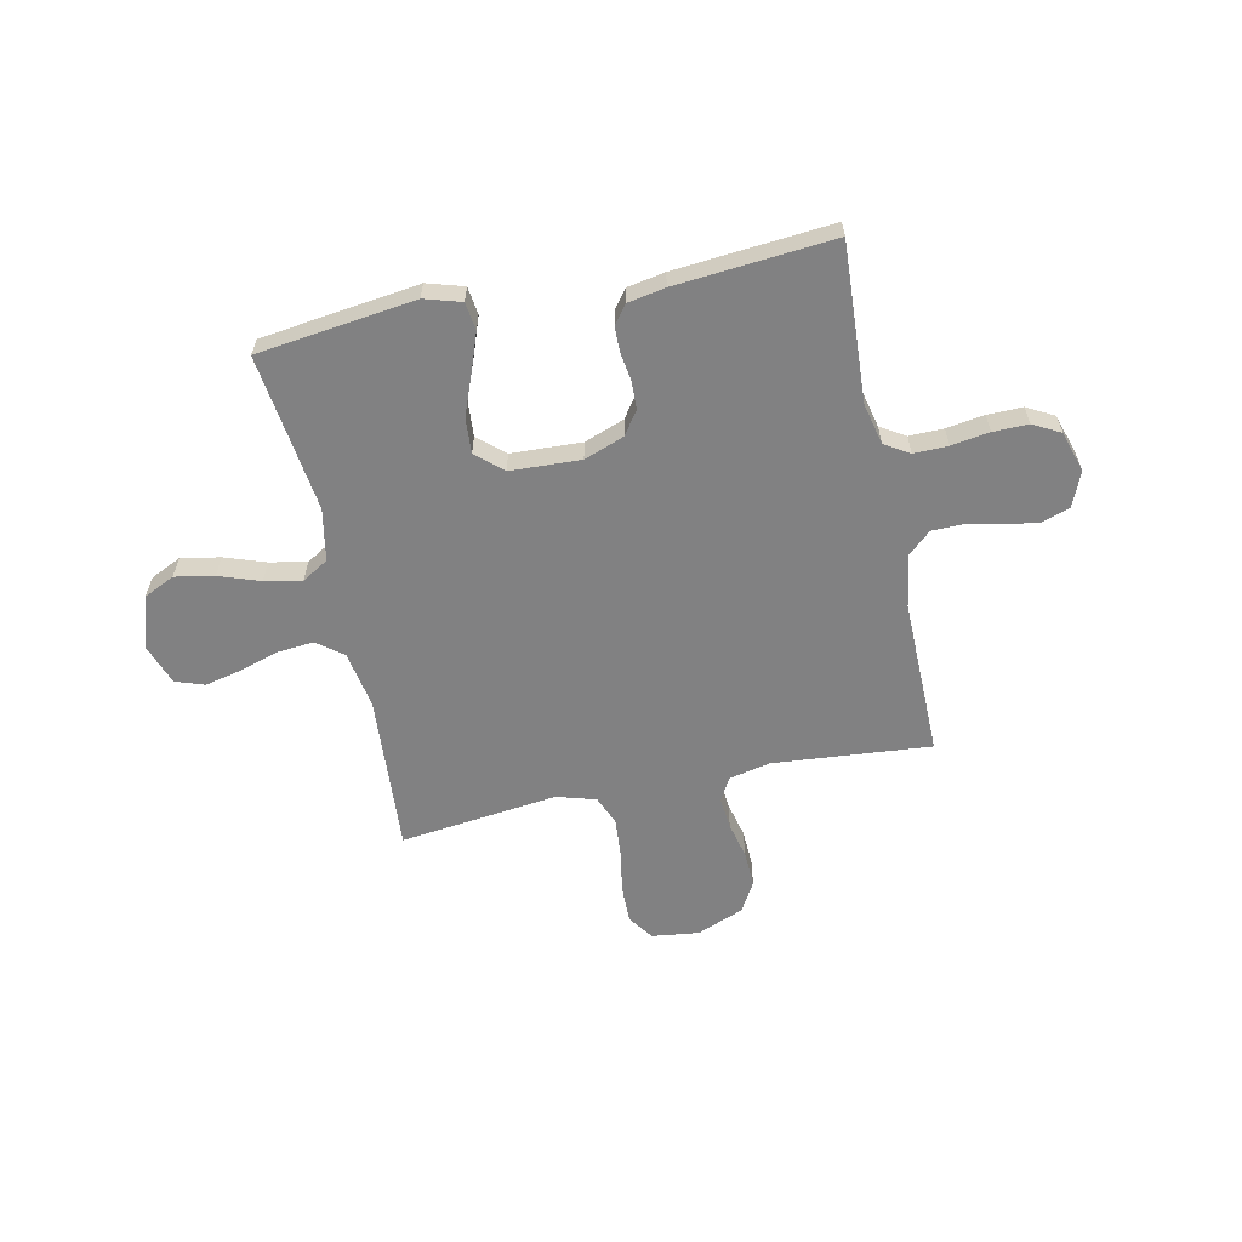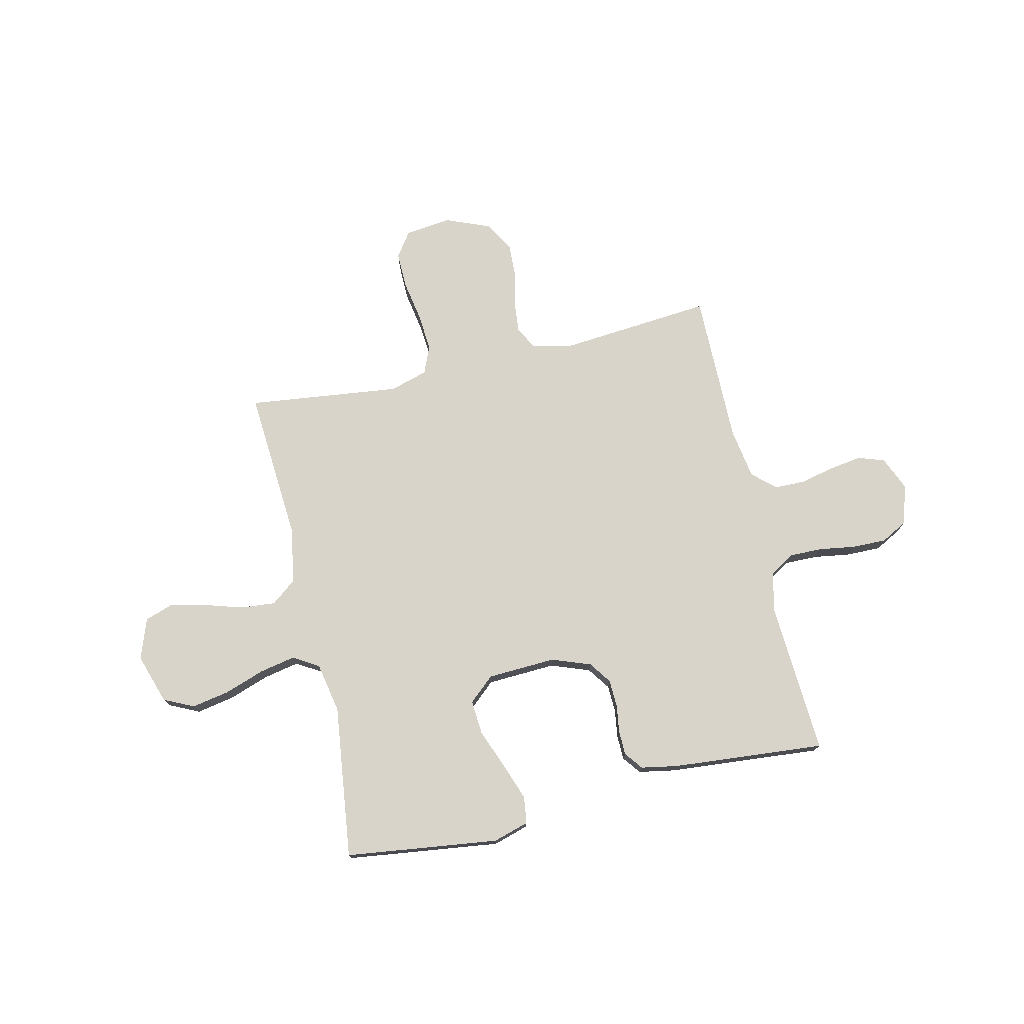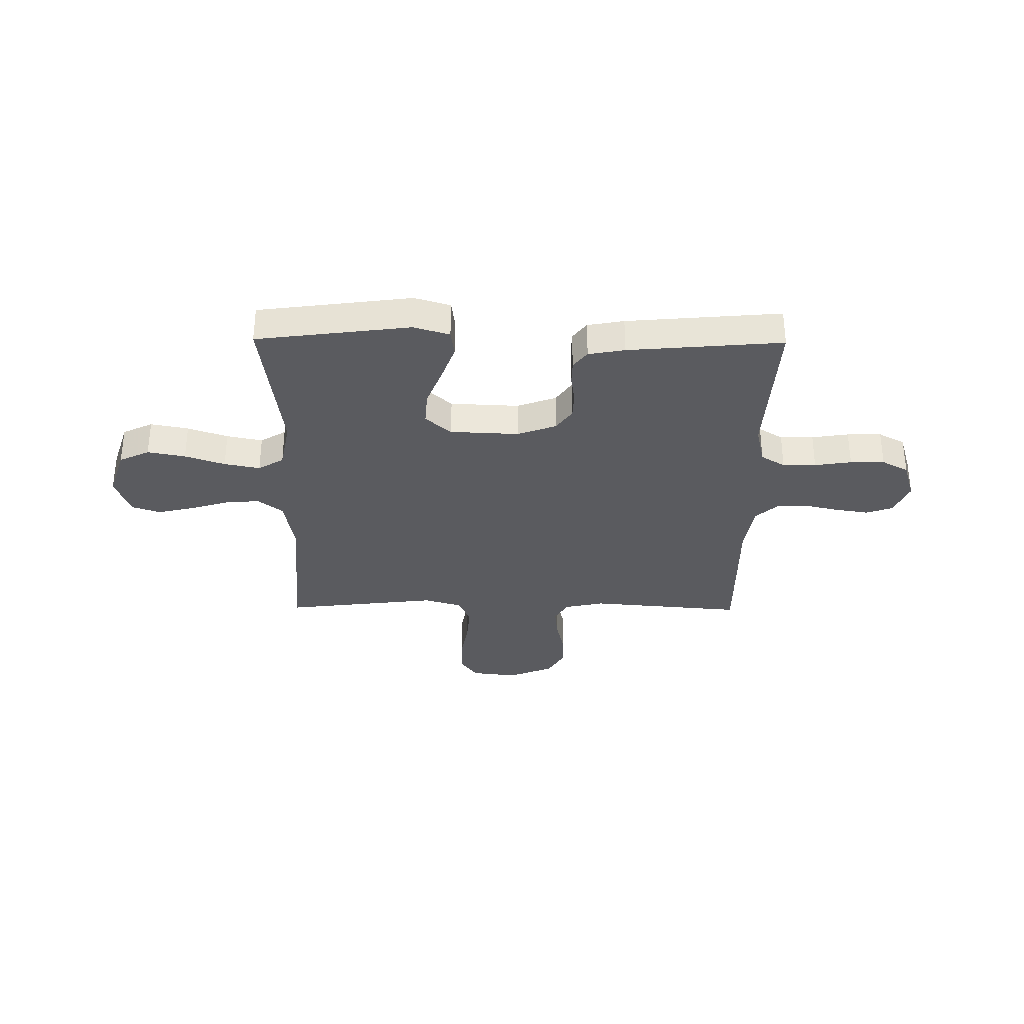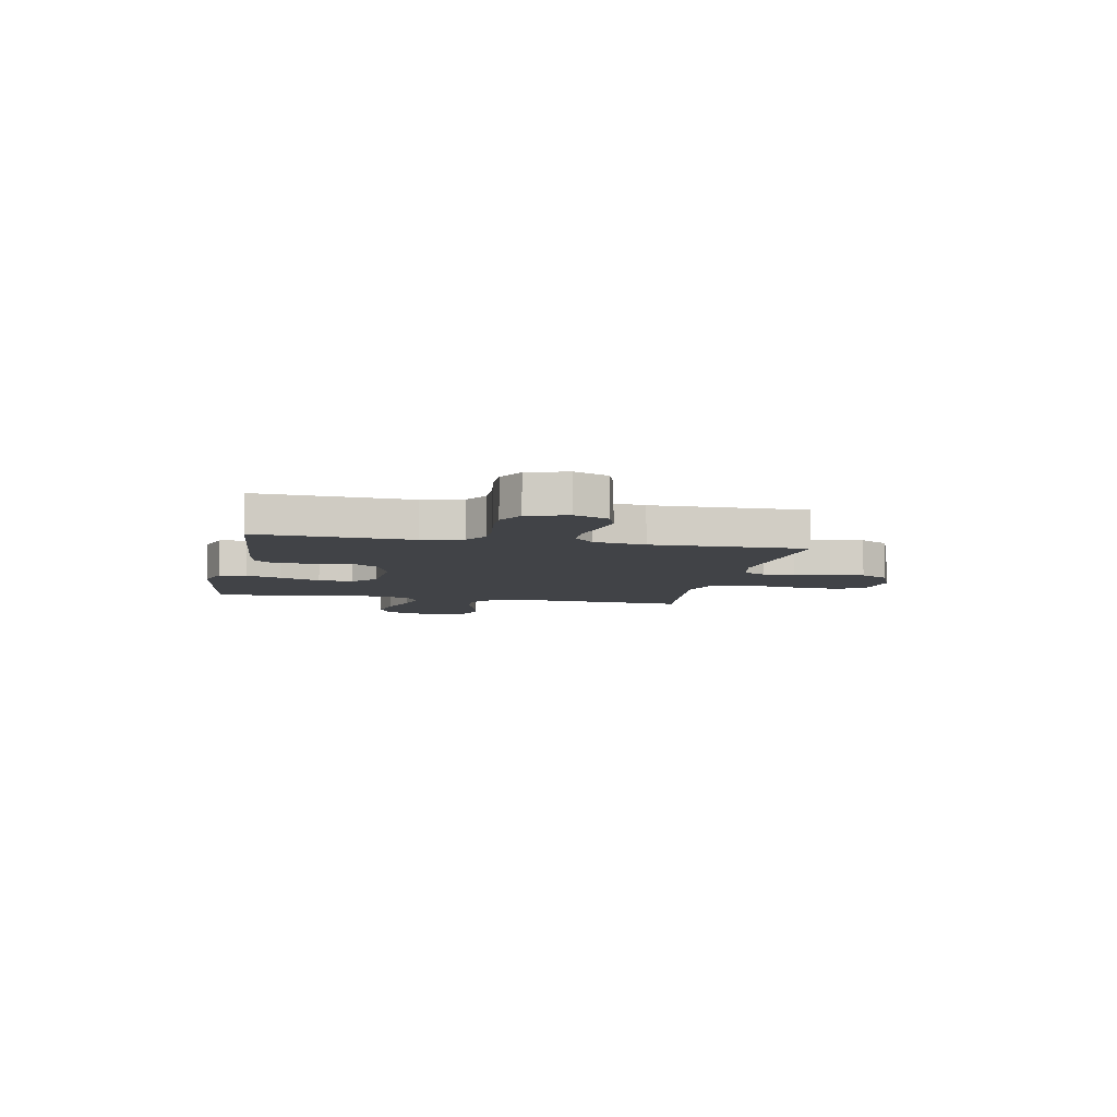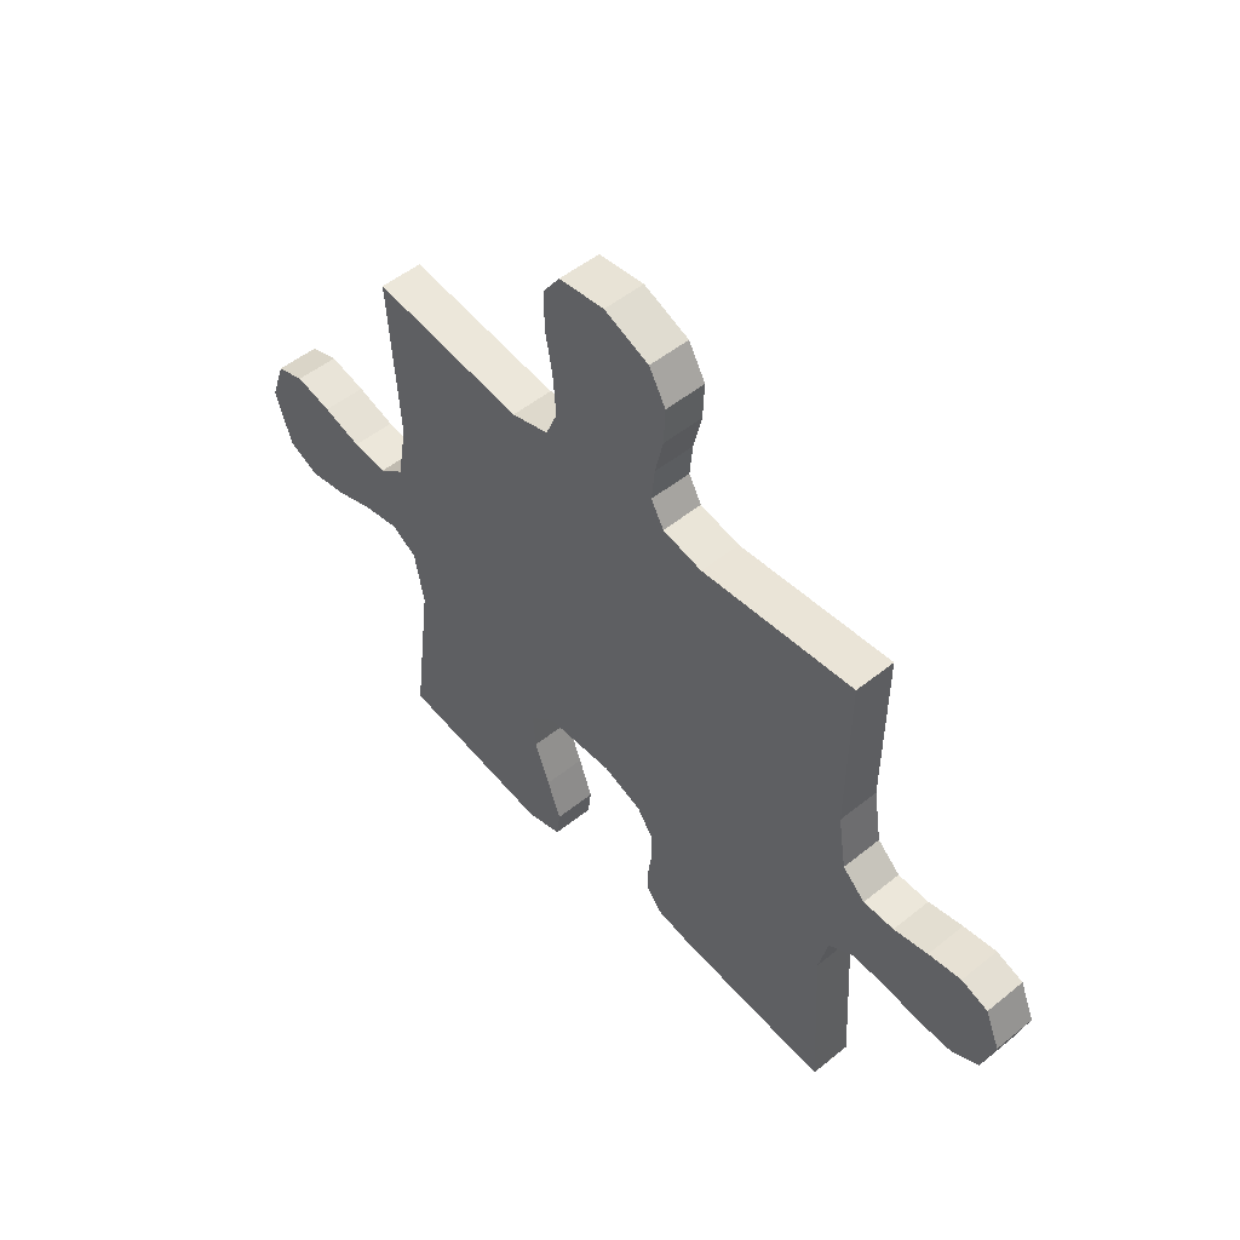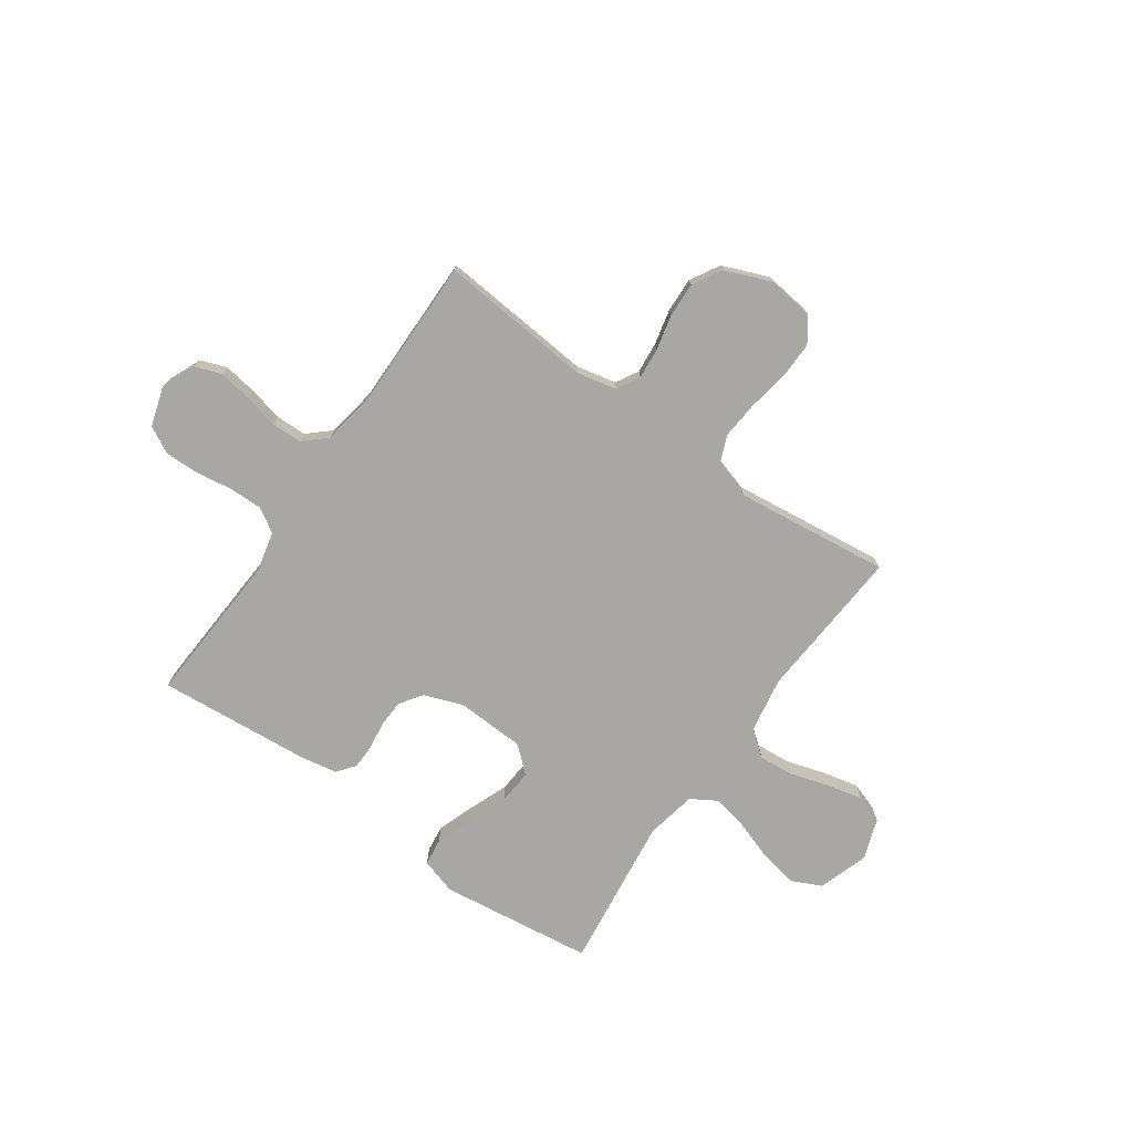
<metadata>
{"format":"obj","ext":"obj","renderer":"f3d","projection":"perspective","resolution":1024,"background":"white","views":[{"elev":-60.5,"azim":-168.0,"up":"+Y"},{"elev":75.1,"azim":167.0,"up":"+Y"},{"elev":-33.0,"azim":179.4,"up":"+Y"},{"elev":-7.0,"azim":-101.3,"up":"+Y"},{"elev":51.2,"azim":-131.3,"up":"+Z"},{"elev":-74.7,"azim":-35.2,"up":"+Y"}]}
</metadata>
<code>
v -0.5 0.07 -0.5
v -0.483 0.07 -0.2
v -0.501 0.07 -0.122
v -0.548 0.07 -0.093
v -0.613 0.07 -0.094
v -0.685 0.07 -0.105
v -0.752 0.07 -0.106
v -0.804 0.07 -0.078
v -0.828 0.07 0
v -0.8 0.07 0.066
v -0.748 0.07 0.084
v -0.684 0.07 0.074
v -0.617 0.07 0.059
v -0.557 0.07 0.06
v -0.513 0.07 0.1
v -0.497 0.07 0.2
v -0.5 0.07 0.5
v -0.2 0.07 0.474
v -0.122 0.07 0.491
v -0.097 0.07 0.535
v -0.103 0.07 0.596
v -0.119 0.07 0.665
v -0.122 0.07 0.733
v -0.089 0.07 0.79
v 0 0.07 0.826
v 0.09 0.07 0.815
v 0.124 0.07 0.767
v 0.123 0.07 0.695
v 0.109 0.07 0.615
v 0.103 0.07 0.541
v 0.126 0.07 0.486
v 0.2 0.07 0.464
v 0.5 0.07 0.5
v 0.479 0.07 0.2
v 0.498 0.07 0.091
v 0.547 0.07 0.053
v 0.615 0.07 0.059
v 0.69 0.07 0.082
v 0.761 0.07 0.098
v 0.816 0.07 0.079
v 0.844 0.07 0
v 0.812 0.07 -0.098
v 0.753 0.07 -0.126
v 0.679 0.07 -0.112
v 0.601 0.07 -0.085
v 0.531 0.07 -0.071
v 0.481 0.07 -0.101
v 0.462 0.07 -0.2
v 0.5 0.07 -0.5
v 0.2 0.07 -0.539
v 0.13 0.07 -0.518
v 0.123 0.07 -0.465
v 0.149 0.07 -0.393
v 0.179 0.07 -0.316
v 0.184 0.07 -0.248
v 0.134 0.07 -0.204
v 0 0.07 -0.198
v -0.076 0.07 -0.226
v -0.107 0.07 -0.27
v -0.109 0.07 -0.323
v -0.101 0.07 -0.378
v -0.102 0.07 -0.426
v -0.129 0.07 -0.461
v -0.2 0.07 -0.474
v -0.5 0 -0.5
v -0.483 0 -0.2
v -0.501 0 -0.122
v -0.548 0 -0.093
v -0.613 0 -0.094
v -0.685 0 -0.105
v -0.752 0 -0.106
v -0.804 0 -0.078
v -0.828 0 0
v -0.8 0 0.066
v -0.748 0 0.084
v -0.684 0 0.074
v -0.617 0 0.059
v -0.557 0 0.06
v -0.513 0 0.1
v -0.497 0 0.2
v -0.5 0 0.5
v -0.2 0 0.474
v -0.122 0 0.491
v -0.097 0 0.535
v -0.103 0 0.596
v -0.119 0 0.665
v -0.122 0 0.733
v -0.089 0 0.79
v 0 0 0.826
v 0.09 0 0.815
v 0.124 0 0.767
v 0.123 0 0.695
v 0.109 0 0.615
v 0.103 0 0.541
v 0.126 0 0.486
v 0.2 0 0.464
v 0.5 0 0.5
v 0.479 0 0.2
v 0.498 0 0.091
v 0.547 0 0.053
v 0.615 0 0.059
v 0.69 0 0.082
v 0.761 0 0.098
v 0.816 0 0.079
v 0.844 0 0
v 0.812 0 -0.098
v 0.753 0 -0.126
v 0.679 0 -0.112
v 0.601 0 -0.085
v 0.531 0 -0.071
v 0.481 0 -0.101
v 0.462 0 -0.2
v 0.5 0 -0.5
v 0.2 0 -0.539
v 0.13 0 -0.518
v 0.123 0 -0.465
v 0.149 0 -0.393
v 0.179 0 -0.316
v 0.184 0 -0.248
v 0.134 0 -0.204
v 0 0 -0.198
v -0.076 0 -0.226
v -0.107 0 -0.27
v -0.109 0 -0.323
v -0.101 0 -0.378
v -0.102 0 -0.426
v -0.129 0 -0.461
v -0.2 0 -0.474
f 63 64 1 2
f 60 61 62 63
f 59 60 63 2
f 58 59 2 3
f 57 58 3 4
f 56 57 4
f 51 52 53 54
f 49 50 51 54
f 48 49 54 55
f 47 48 55 56
f 42 43 44 45
f 42 45 46
f 41 42 46
f 40 41 46
f 37 38 39 40
f 37 40 46
f 36 37 46 47
f 32 33 34
f 31 32 34 35
f 26 27 28 29
f 26 29 30
f 25 26 30
f 24 25 30
f 21 22 23 24
f 20 21 24 30
f 19 20 30 31
f 16 17 18
f 15 16 18 19
f 10 11 12 13
f 8 9 10 13
f 8 13 14
f 5 6 7 8
f 4 5 8 14
f 56 4 14 15
f 35 36 47 56
f 31 35 56
f 15 19 31 56
f 66 65 128 127
f 127 126 125 124
f 66 127 124 123
f 67 66 123 122
f 68 67 122 121
f 68 121 120
f 118 117 116 115
f 118 115 114 113
f 119 118 113 112
f 120 119 112 111
f 109 108 107 106
f 110 109 106
f 110 106 105
f 110 105 104
f 104 103 102 101
f 110 104 101
f 111 110 101 100
f 98 97 96
f 99 98 96 95
f 93 92 91 90
f 94 93 90
f 94 90 89
f 94 89 88
f 88 87 86 85
f 94 88 85 84
f 95 94 84 83
f 82 81 80
f 83 82 80 79
f 77 76 75 74
f 77 74 73 72
f 78 77 72
f 72 71 70 69
f 78 72 69 68
f 79 78 68 120
f 120 111 100 99
f 120 99 95
f 120 95 83 79
f 1 65 66 2
f 2 66 67 3
f 3 67 68 4
f 4 68 69 5
f 5 69 70 6
f 6 70 71 7
f 7 71 72 8
f 8 72 73 9
f 9 73 74 10
f 10 74 75 11
f 11 75 76 12
f 12 76 77 13
f 13 77 78 14
f 14 78 79 15
f 15 79 80 16
f 16 80 81 17
f 17 81 82 18
f 18 82 83 19
f 19 83 84 20
f 20 84 85 21
f 21 85 86 22
f 22 86 87 23
f 23 87 88 24
f 24 88 89 25
f 25 89 90 26
f 26 90 91 27
f 27 91 92 28
f 28 92 93 29
f 29 93 94 30
f 30 94 95 31
f 31 95 96 32
f 32 96 97 33
f 33 97 98 34
f 34 98 99 35
f 35 99 100 36
f 36 100 101 37
f 37 101 102 38
f 38 102 103 39
f 39 103 104 40
f 40 104 105 41
f 41 105 106 42
f 42 106 107 43
f 43 107 108 44
f 44 108 109 45
f 45 109 110 46
f 46 110 111 47
f 47 111 112 48
f 48 112 113 49
f 49 113 114 50
f 50 114 115 51
f 51 115 116 52
f 52 116 117 53
f 53 117 118 54
f 54 118 119 55
f 55 119 120 56
f 56 120 121 57
f 57 121 122 58
f 58 122 123 59
f 59 123 124 60
f 60 124 125 61
f 61 125 126 62
f 62 126 127 63
f 63 127 128 64
f 64 128 65 1

</code>
